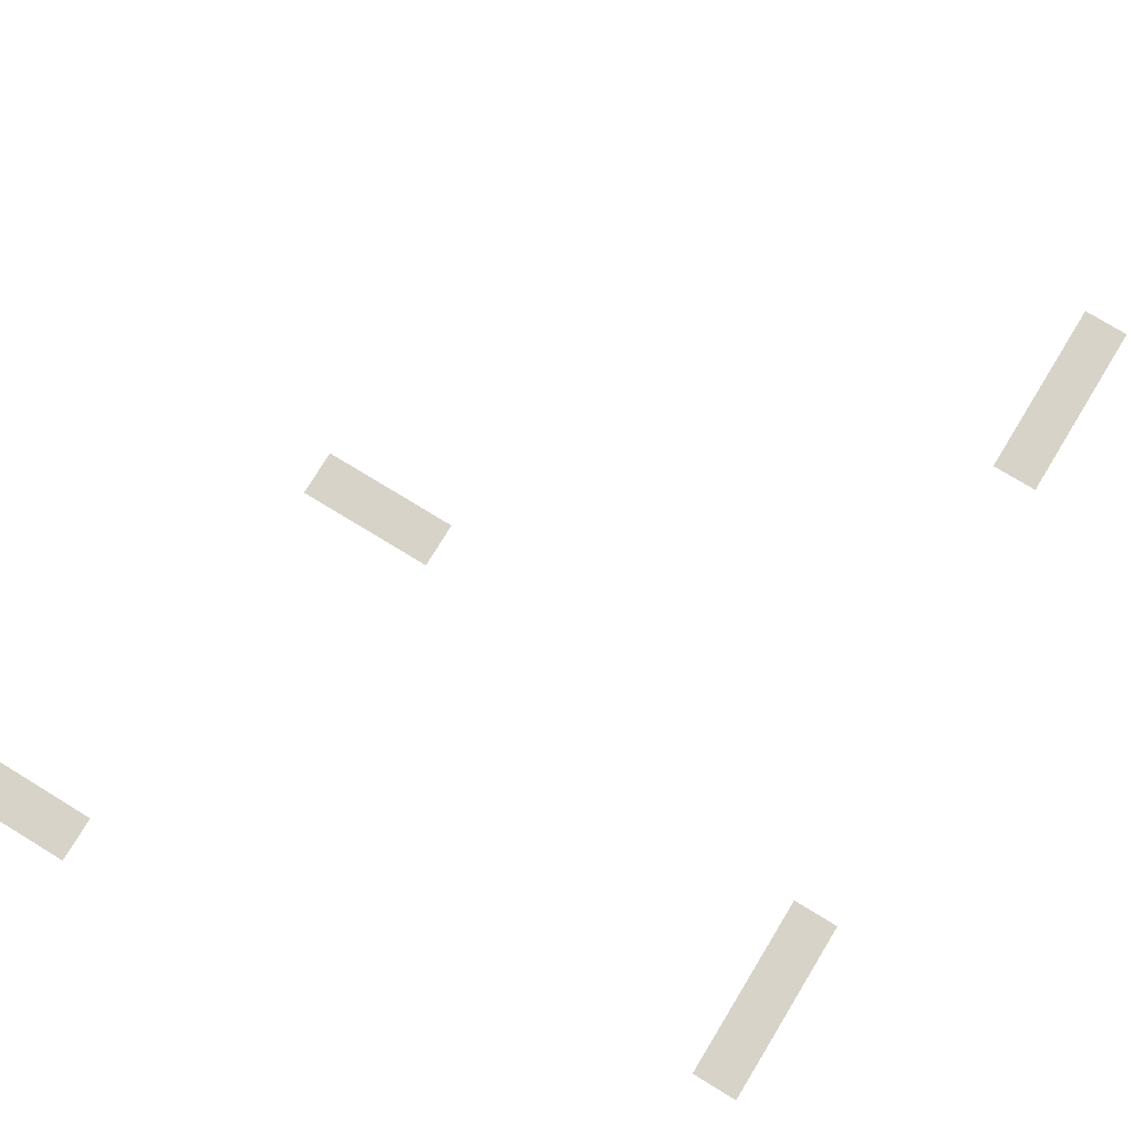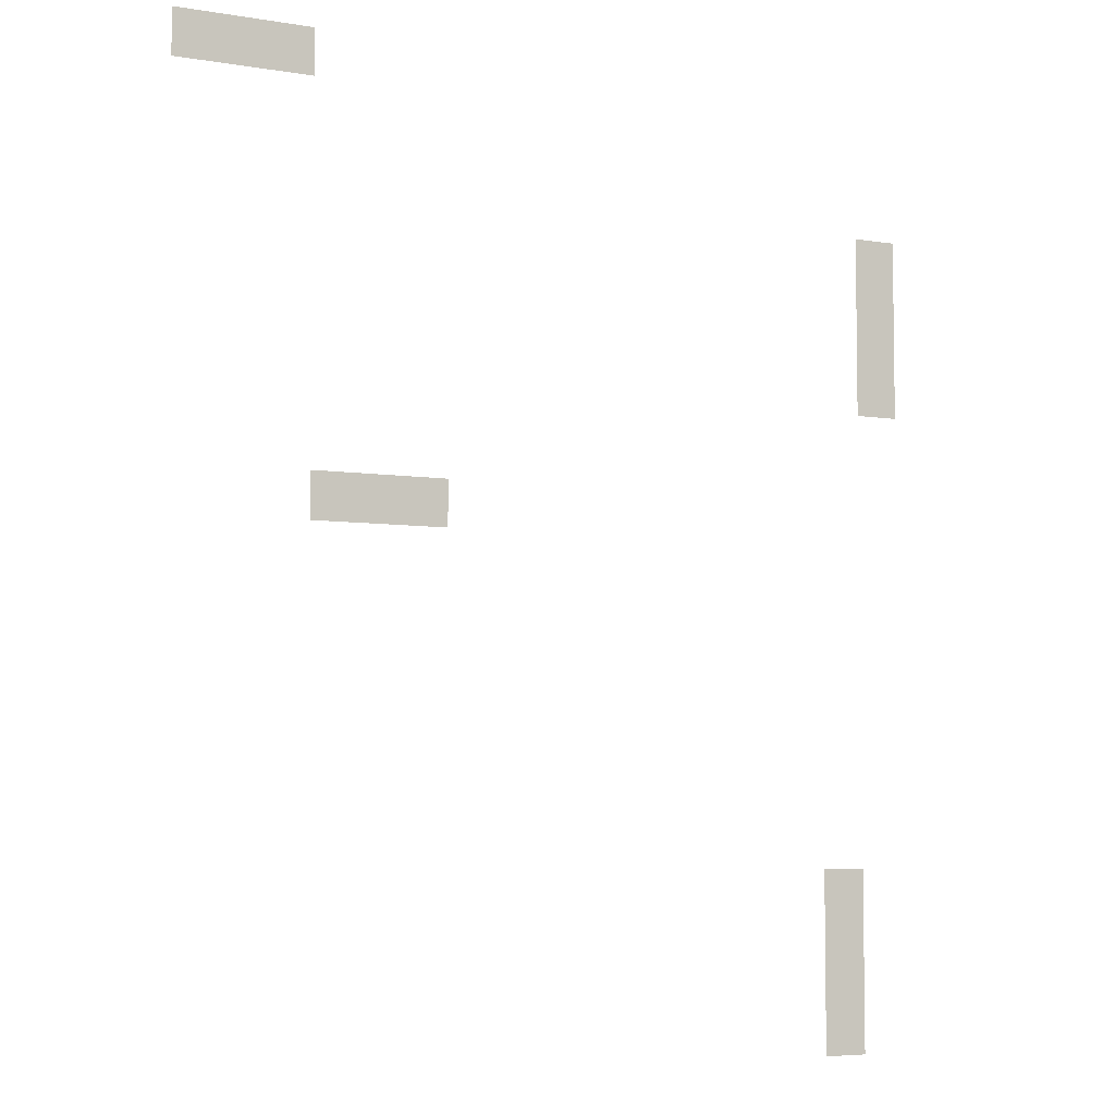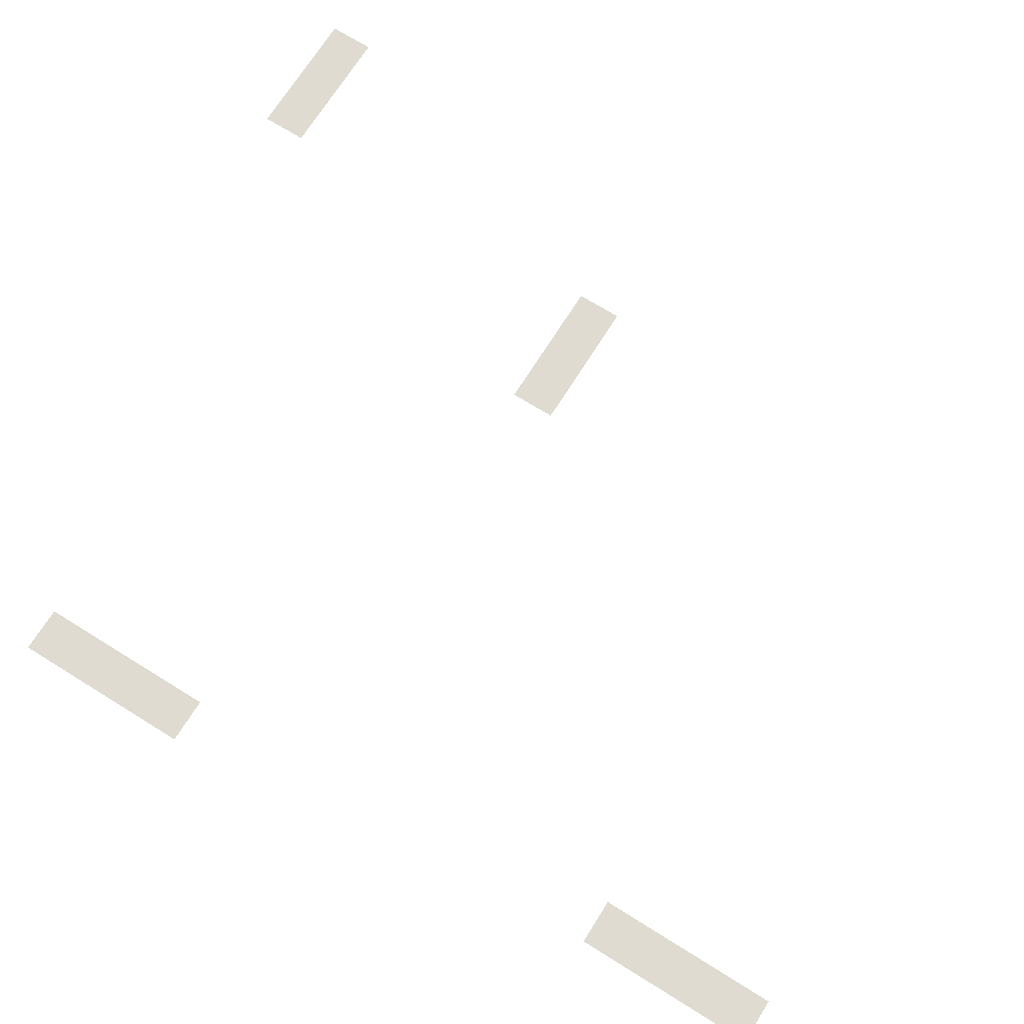
<metadata>
{"format":"obj","ext":"obj","renderer":"f3d","projection":"perspective","resolution":1024,"background":"white","views":[{"elev":76.7,"azim":-148.6,"up":"+Z"},{"elev":-5.6,"azim":152.9,"up":"+Y"},{"elev":70.1,"azim":-58.0,"up":"+Z"}]}
</metadata>
<code>
v -672 -704 0
v -704 -704 0
v -704 -672 0
v -672 -672 0
v -704 -704 0
v -736 -704 0
v -736 -672 0
v -704 -672 0
v -736 -704 0
v -768 -704 0
v -768 -672 0
v -736 -672 0
v -1184 -800 0
v -1216 -800 0
v -1216 -768 0
v -1184 -768 0
v -1184 -832 0
v -1216 -832 0
v -1216 -800 0
v -1184 -800 0
v -1184 -864 0
v -1216 -864 0
v -1216 -832 0
v -1184 -832 0
v -1184 -896 0
v -1216 -896 0
v -1216 -864 0
v -1184 -864 0
v -768 -992 0
v -800 -992 0
v -800 -960 0
v -768 -960 0
v -800 -992 0
v -832 -992 0
v -832 -960 0
v -800 -960 0
v -832 -992 0
v -864 -992 0
v -864 -960 0
v -832 -960 0
v -1152 -1248 0
v -1184 -1248 0
v -1184 -1216 0
v -1152 -1216 0
v -1152 -1280 0
v -1184 -1280 0
v -1184 -1248 0
v -1152 -1248 0
v -1152 -1312 0
v -1184 -1312 0
v -1184 -1280 0
v -1152 -1280 0
v -1152 -1344 0
v -1184 -1344 0
v -1184 -1312 0
v -1152 -1312 0
g Skola2k_mesh_0007
f 1 2 3 4
f 5 6 7 8
f 9 10 11 12
f 13 14 15 16
f 17 18 19 20
f 21 22 23 24
f 25 26 27 28
f 29 30 31 32
f 33 34 35 36
f 37 38 39 40
f 41 42 43 44
f 45 46 47 48
f 49 50 51 52
f 53 54 55 56

</code>
